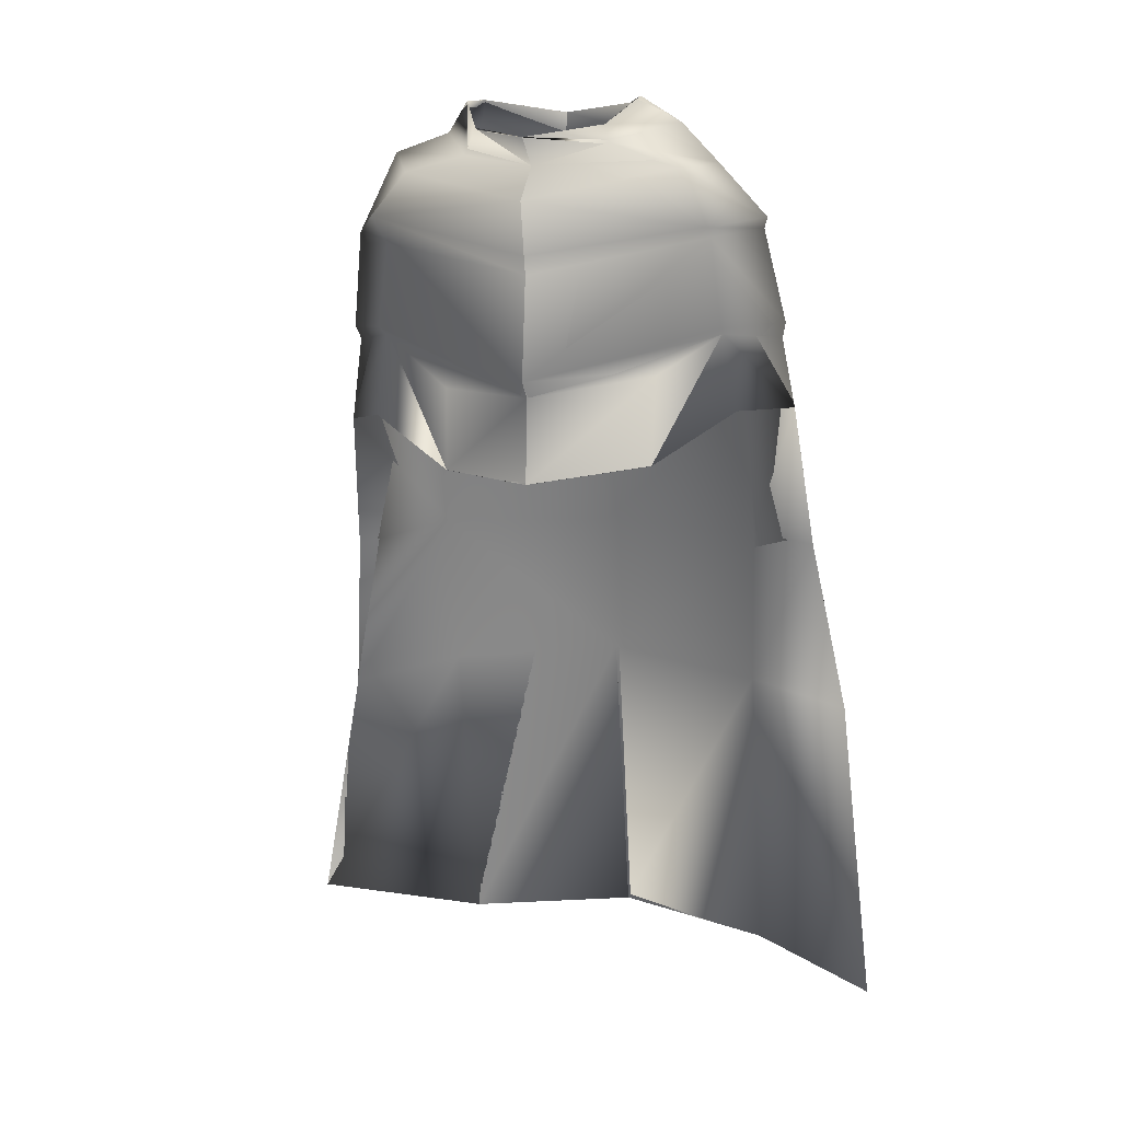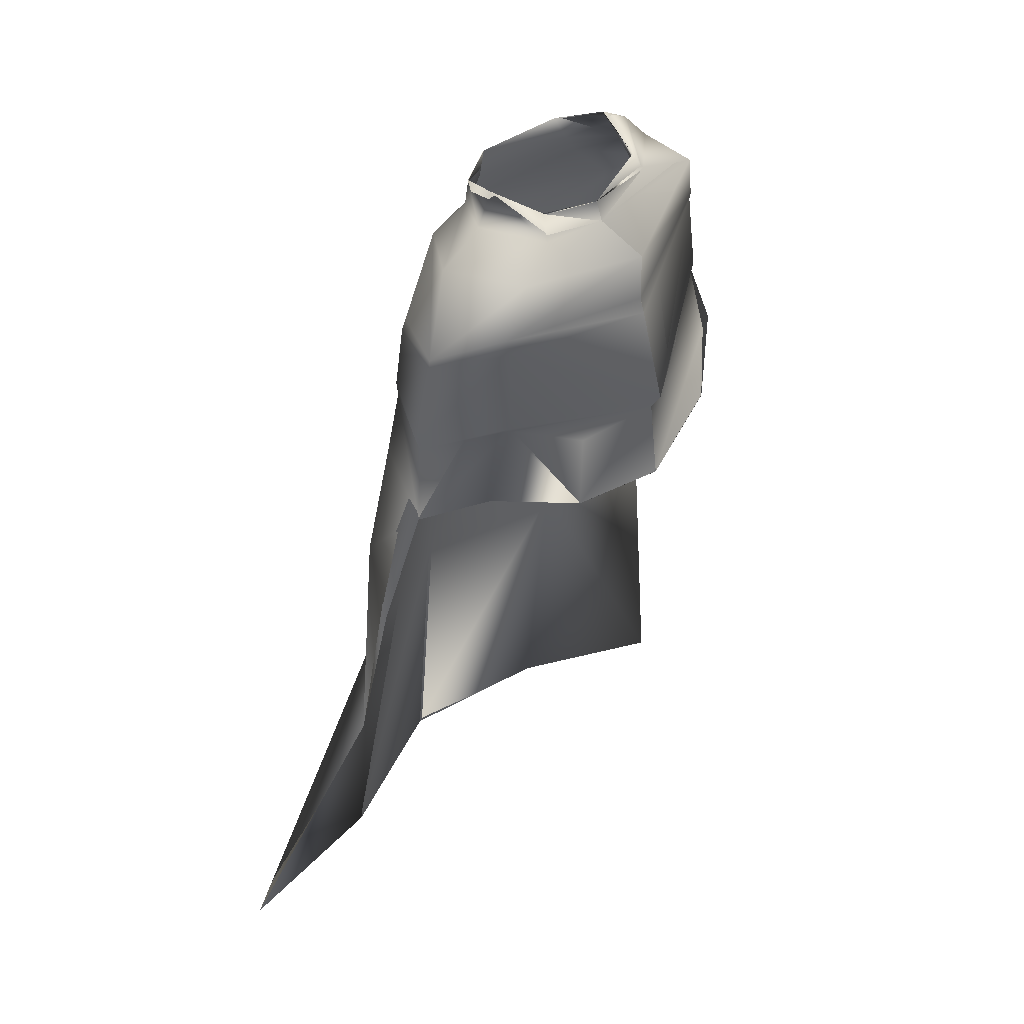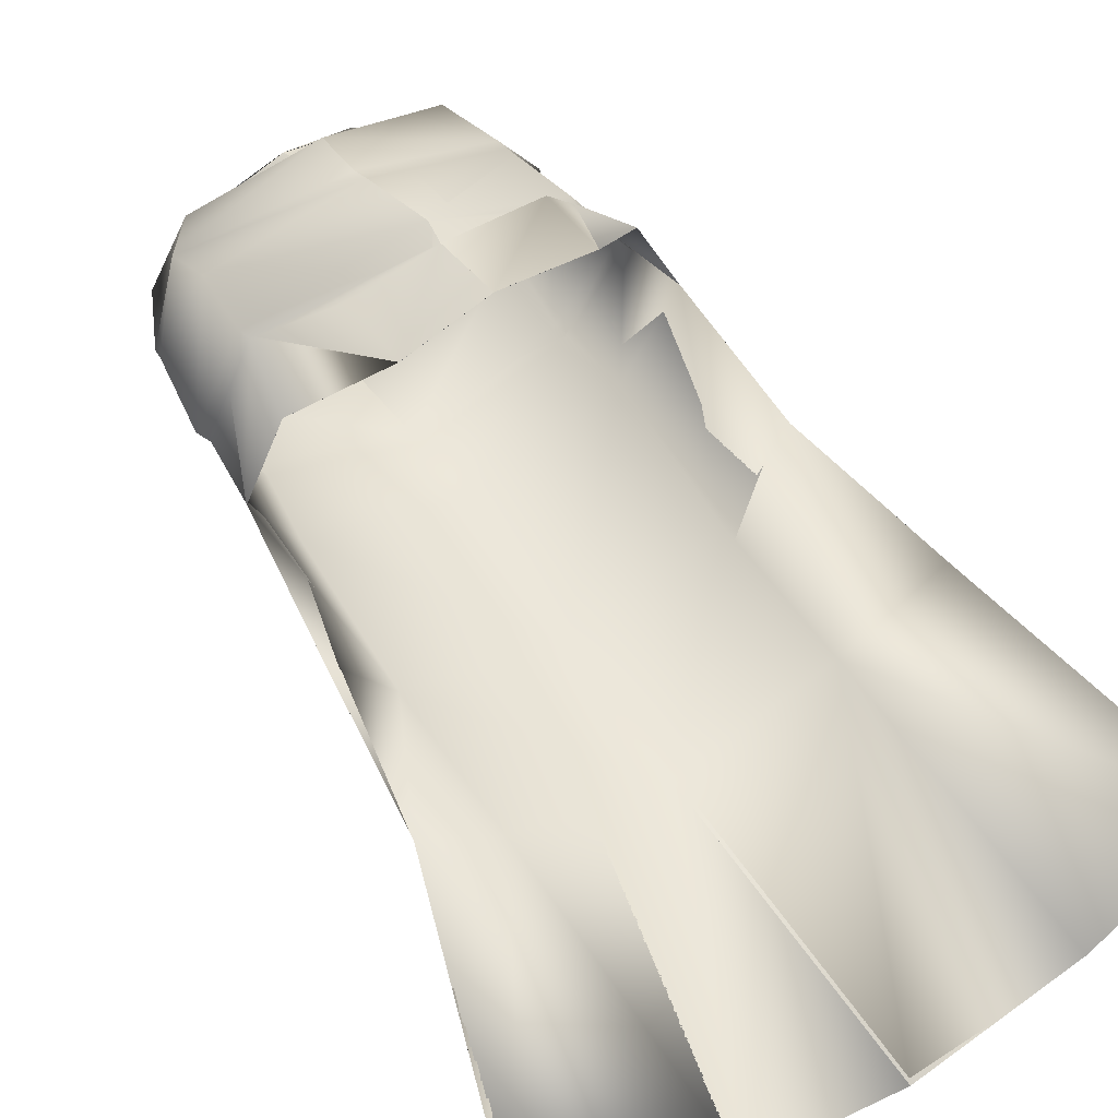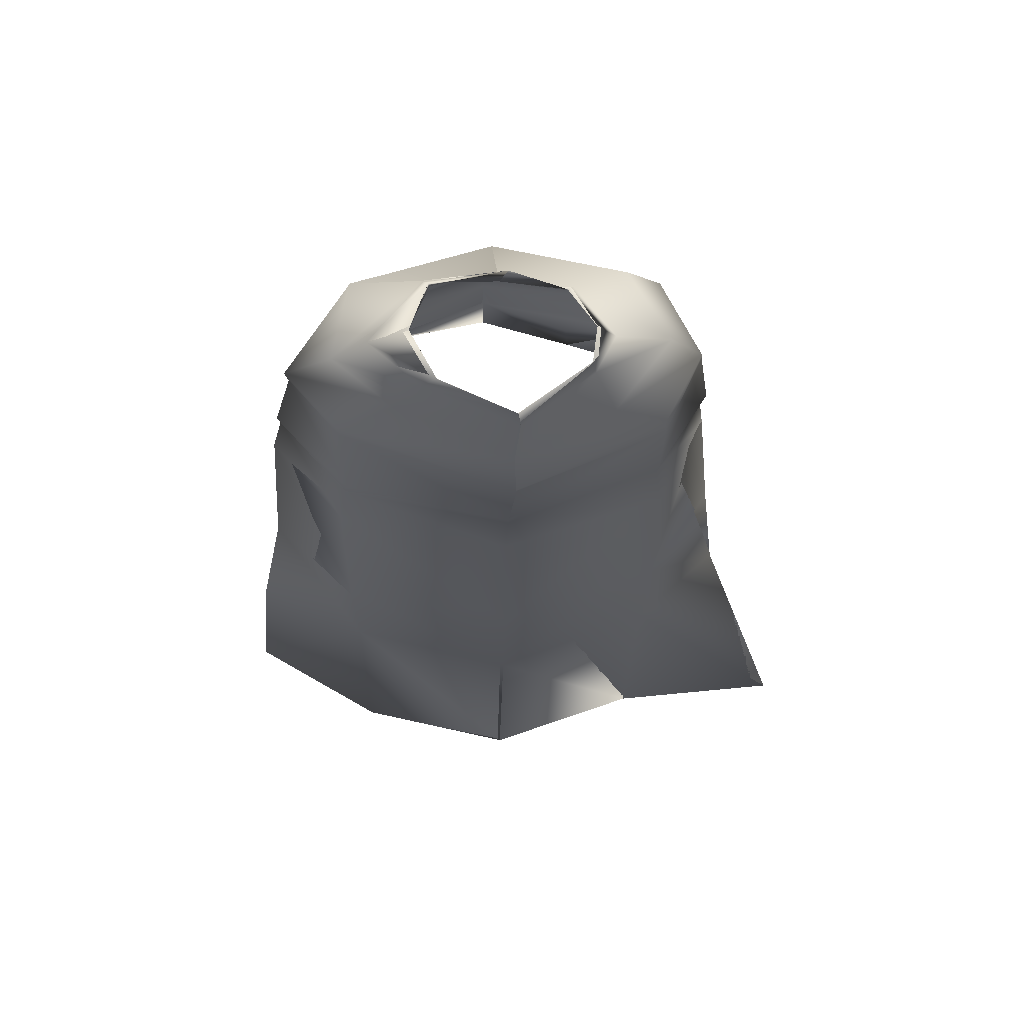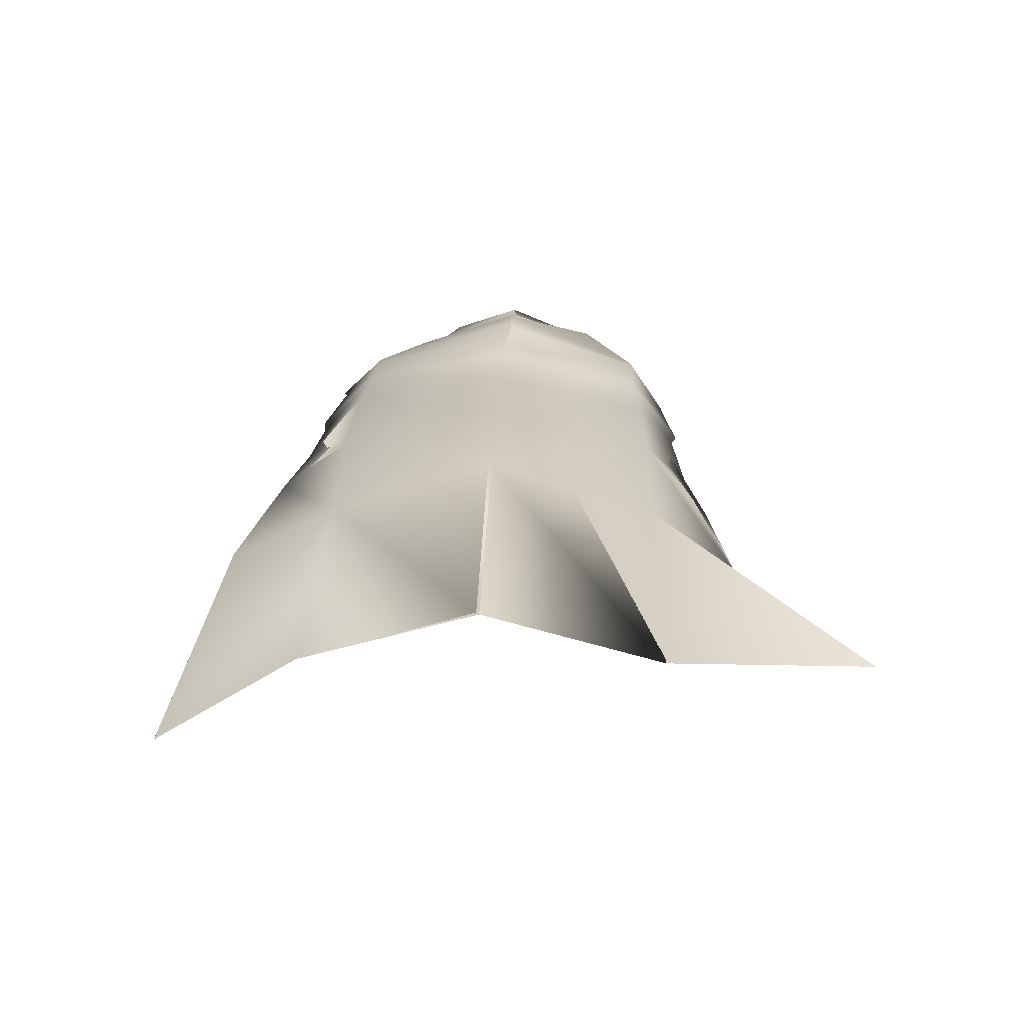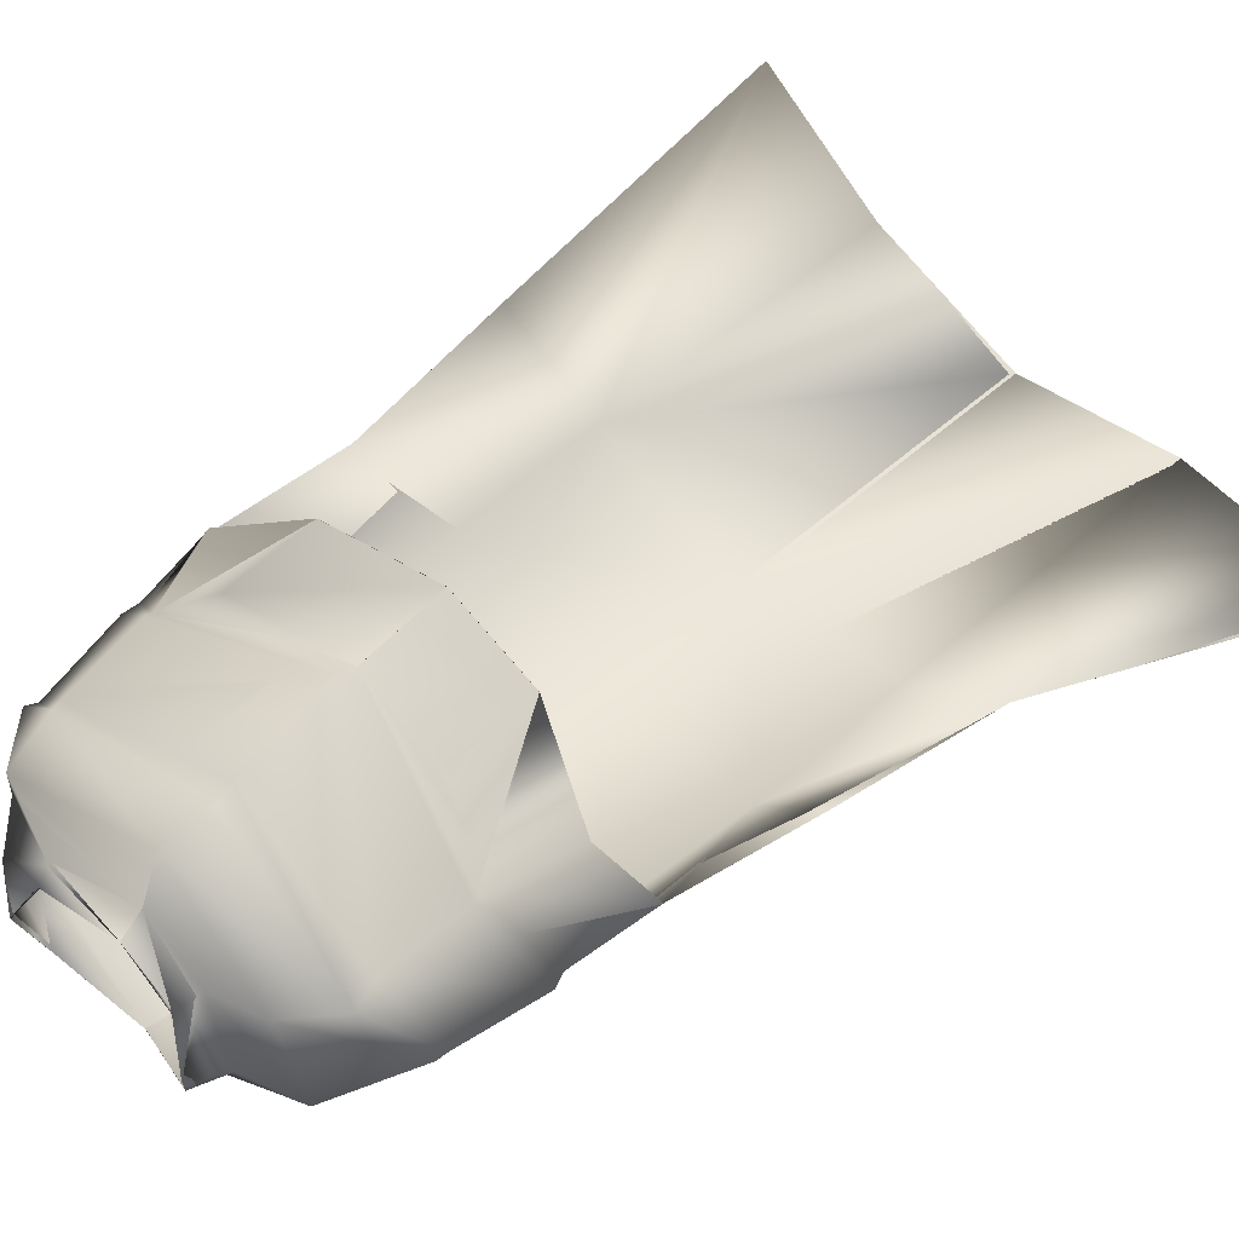
<metadata>
{"format":"obj","ext":"obj","renderer":"f3d","projection":"perspective","resolution":1024,"background":"white","views":[{"elev":19.1,"azim":18.3,"up":"+Y"},{"elev":39.8,"azim":-49.7,"up":"+Y"},{"elev":48.5,"azim":-32.3,"up":"+Z"},{"elev":74.3,"azim":177.5,"up":"+Y"},{"elev":-58.8,"azim":-178.3,"up":"+Y"},{"elev":60.8,"azim":-132.5,"up":"+Z"}]}
</metadata>
<code>
o Capa_Stand_Cylinder.003
v 0.133 2.547 -0.1146
v 0.1011 2.603 -0.1207
v 0.229 2.583 -0.03766
v 0.1495 2.629 -0.03215
v 0.125 2.559 0.09166
v 0.1092 2.575 0.07379
v 0.1874 2.49 -0.1343
v 0.3036 2.51 -0.03934
v 0.2622 2.521 0.1072
v 0.2982 2.385 -0.1406
v 0.4018 2.414 -0.03079
v 0.3116 2.409 0.08104
v 0.2999 2.198 -0.198
v 0.4378 2.208 -0.05325
v 0.3438 2.219 0.07766
v 0.3264 2.023 -0.2155
v 0.4614 2.041 -0.05443
v 0.384 2.066 0.09858
v 0.3306 1.694 -0.2957
v 0.4876 1.731 -0.1512
v 0.3333 1.356 -0.3134
v 0.5569 1.361 -0.2034
v 0.2436 1.971 0.1903
v 0.3187 2.389 0.07359
v 0.3948 2.391 -0.03706
v 0.3018 2.363 -0.1425
v 0.3457 2.206 0.06681
v 0.4327 2.177 -0.05088
v 0.3049 2.162 -0.2025
v 0.2312 2.143 0.1325
v 0.3499 0.6987 -0.389
v 0.6321 0.7012 -0.2114
v 0.1341 2.549 -0.1166
v 0.1014 2.603 -0.121
v 0.2285 2.582 -0.03427
v 0.1485 2.629 -0.03394
v 0.1242 2.555 0.0921
v 0.1111 2.589 0.07387
v 0.1872 2.488 -0.1327
v 0.3034 2.51 -0.03942
v 0.2623 2.521 0.1077
v 0.2989 2.385 -0.1406
v 0.4016 2.414 -0.03103
v 0.3117 2.408 0.08103
v 0.3004 2.198 -0.2006
v 0.4382 2.208 -0.05323
v 0.3431 2.219 0.07611
v 0.3263 2.023 -0.2151
v 0.4614 2.041 -0.05457
v 0.3836 2.067 0.09848
v 0.3305 1.694 -0.2957
v 0.4877 1.731 -0.1513
v 0.3338 1.356 -0.3143
v 0.5568 1.361 -0.2034
v 0.2436 1.971 0.1902
v 0.3188 2.389 0.07379
v 0.3947 2.391 -0.03734
v 0.3021 2.363 -0.1431
v 0.345 2.206 0.06591
v 0.4336 2.177 -0.05092
v 0.3044 2.163 -0.202
v 0.247 2.143 0.1791
v 0.3499 0.6987 -0.389
v 0.632 0.7013 -0.2114
v -0.05185 2.512 -0.1893
v -0.04708 2.569 -0.1839
v -0.1964 2.546 -0.1006
v -0.1889 2.598 -0.09947
v -0.2382 2.542 -0.02899
v -0.2011 2.604 -0.03168
v -0.1648 2.518 0.08284
v -0.1509 2.568 0.05917
v -0.02332 2.509 0.1042
v -0.04074 2.562 0.1042
v -0.03842 2.438 -0.2299
v -0.2348 2.477 -0.1535
v -0.3482 2.499 -0.02562
v -0.2718 2.487 0.121
v -0.01219 2.46 0.1984
v -0.03948 2.326 -0.2613
v -0.3388 2.331 -0.1394
v -0.4209 2.338 -0.000234
v -0.3412 2.401 0.1295
v -0.006767 2.356 0.1962
v -0.02394 2.168 -0.277
v -0.3368 2.156 -0.1736
v -0.4447 2.144 -0.0196
v -0.3307 2.184 0.1291
v 0.006423 2.129 0.2487
v -0.01707 1.987 -0.2845
v -0.3489 1.979 -0.1945
v -0.4535 1.949 -0.01486
v -0.3538 1.994 0.09386
v 0.01119 1.927 0.2442
v -0.01256 1.668 -0.3681
v -0.3458 1.661 -0.2705
v -0.4821 1.649 -0.09397
v -0.004297 1.356 -0.4102
v -0.3389 1.332 -0.2982
v -0.5196 1.308 -0.1481
v -0.172 1.923 0.1855
v -0.04119 2.309 -0.2579
v -0.3145 2.346 0.1146
v -0.4215 2.318 -0.000622
v -0.3422 2.305 -0.1465
v -0.002125 2.322 0.2024
v -0.02251 2.136 -0.2743
v 0.008146 2.092 0.2254
v -0.3212 2.166 0.1171
v -0.4319 2.118 -0.01966
v -0.3337 2.126 -0.1722
v -0.1653 2.061 0.1657
v 0.01038 0.6963 -0.4792
v -0.3265 0.6741 -0.377
v -0.7083 0.6749 -0.3575
v -0.05152 2.512 -0.19
v -0.04593 2.569 -0.1835
v -0.1966 2.547 -0.1021
v -0.1889 2.598 -0.09939
v -0.239 2.542 -0.02957
v -0.2009 2.604 -0.03154
v -0.165 2.519 0.08308
v -0.1516 2.564 0.05886
v -0.02312 2.509 0.1044
v -0.04088 2.562 0.1043
v -0.03859 2.438 -0.23
v -0.2344 2.478 -0.153
v -0.3481 2.499 -0.02461
v -0.2717 2.487 0.1209
v -0.01258 2.46 0.1971
v -0.03944 2.326 -0.2613
v -0.3389 2.332 -0.1393
v -0.421 2.338 -0.000477
v -0.3411 2.401 0.1294
v -0.006782 2.356 0.1962
v -0.0241 2.168 -0.277
v -0.3371 2.157 -0.1742
v -0.4455 2.144 -0.02084
v -0.33 2.184 0.1267
v 0.006387 2.129 0.2486
v -0.01723 1.987 -0.2843
v -0.3491 1.98 -0.1945
v -0.4534 1.949 -0.01481
v -0.3537 1.994 0.09373
v 0.0111 1.927 0.2441
v -0.01268 1.669 -0.368
v -0.3459 1.661 -0.2706
v -0.4821 1.649 -0.09395
v -0.004263 1.356 -0.4101
v -0.3389 1.332 -0.2982
v -0.5196 1.308 -0.1481
v -0.172 1.923 0.1854
v -0.04121 2.309 -0.2579
v -0.3146 2.346 0.1146
v -0.4219 2.319 -0.000939
v -0.3423 2.305 -0.1466
v -0.002279 2.322 0.2024
v -0.02266 2.136 -0.2745
v 0.008285 2.092 0.2256
v -0.3217 2.166 0.1152
v -0.4338 2.118 -0.02098
v -0.3341 2.126 -0.1731
v -0.1698 2.088 0.1866
v 0.01036 0.6963 -0.4792
v -0.3265 0.6741 -0.377
v -0.7082 0.6749 -0.3575
f 65 1 66
f 1 3 2
f 3 5 6
f 5 73 74
f 5 9 73
f 3 8 5
f 1 7 8
f 65 75 7
f 9 12 79
f 8 11 9
f 7 10 11
f 75 80 10
f 24 15 89
f 25 14 24
f 26 13 25
f 102 85 26
f 30 23 94
f 28 17 27
f 29 16 28
f 107 90 29
f 16 19 17
f 90 95 16
f 19 21 20
f 95 98 19
f 27 18 23
f 11 25 12
f 10 26 11
f 80 102 10
f 12 24 84
f 14 28 15
f 13 29 14
f 85 107 29
f 89 30 108
f 22 21 32
f 21 98 113
f 116 117 33
f 33 34 35
f 35 36 38
f 37 38 125
f 37 124 41
f 35 37 40
f 33 35 40
f 116 33 39
f 41 130 44
f 40 41 43
f 39 40 43
f 126 39 42
f 56 157 140
f 57 56 46
f 58 57 45
f 153 58 136
f 62 159 145
f 60 59 49
f 61 60 48
f 158 61 141
f 48 49 51
f 141 48 146
f 51 52 53
f 146 51 149
f 59 62 55
f 43 44 57
f 42 43 58
f 131 42 153
f 44 135 56
f 46 47 60
f 45 46 61
f 136 45 158
f 59 159 62
f 54 64 53
f 53 63 164
f 6 74 38
f 94 23 145
f 32 31 63
f 2 4 34
f 66 2 34
f 4 6 38
f 18 17 49
f 17 20 52
f 22 32 64
f 31 113 164
f 23 18 50
f 20 22 54
f 65 66 68
f 67 68 69
f 69 70 71
f 71 72 73
f 71 73 78
f 69 71 77
f 67 69 77
f 65 67 75
f 78 79 83
f 77 78 82
f 76 77 82
f 75 76 81
f 103 106 89
f 104 103 87
f 105 104 86
f 102 105 85
f 112 108 101
f 110 109 92
f 111 110 92
f 107 111 91
f 91 92 96
f 90 91 95
f 96 97 100
f 95 96 98
f 109 112 101
f 82 83 104
f 81 82 105
f 80 81 105
f 83 84 106
f 87 88 110
f 86 87 111
f 85 86 107
f 109 108 112
f 100 115 99
f 99 114 98
f 116 118 119
f 118 120 119
f 120 122 121
f 122 124 123
f 122 129 124
f 120 128 122
f 118 127 128
f 116 126 118
f 129 134 130
f 128 133 129
f 127 132 133
f 126 131 132
f 154 139 140
f 155 138 154
f 156 137 155
f 153 136 156
f 163 152 159
f 161 143 160
f 162 142 143
f 158 141 142
f 142 147 143
f 141 146 142
f 147 150 151
f 146 149 147
f 160 144 152
f 133 155 134
f 132 156 133
f 131 153 156
f 134 154 157
f 138 161 139
f 137 162 138
f 136 158 137
f 160 163 159
f 151 150 166
f 150 149 165
f 72 123 74
f 89 140 159
f 94 145 152
f 73 124 79
f 115 166 114
f 102 153 80
f 68 119 121
f 79 130 84
f 106 157 89
f 66 117 68
f 74 125 124
f 85 136 102
f 113 164 149
f 70 121 72
f 93 144 143
f 92 143 97
f 100 151 166
f 75 126 65
f 114 165 113
f 108 159 94
f 101 152 144
f 80 131 126
f 97 148 100
f 65 116 66
f 84 135 157
f 1 2 66
f 3 4 2
f 4 3 6
f 6 5 74
f 9 79 73
f 8 9 5
f 3 1 8
f 1 65 7
f 12 84 79
f 11 12 9
f 8 7 11
f 7 75 10
f 106 24 89
f 14 15 24
f 13 14 25
f 85 13 26
f 108 30 94
f 17 18 27
f 16 17 28
f 90 16 29
f 19 20 17
f 95 19 16
f 21 22 20
f 98 21 19
f 30 27 23
f 25 24 12
f 26 25 11
f 102 26 10
f 24 106 84
f 28 27 15
f 29 28 14
f 13 85 29
f 15 27 89
f 27 30 89
f 21 31 32
f 31 21 113
f 117 34 33
f 34 36 35
f 37 35 38
f 124 37 125
f 124 130 41
f 37 41 40
f 39 33 40
f 126 116 39
f 130 135 44
f 41 44 43
f 42 39 43
f 131 126 42
f 47 56 140
f 56 47 46
f 57 46 45
f 58 45 136
f 55 62 145
f 59 50 49
f 60 49 48
f 61 48 141
f 49 52 51
f 48 51 146
f 52 54 53
f 51 53 149
f 50 59 55
f 44 56 57
f 43 57 58
f 42 58 153
f 135 157 56
f 47 59 60
f 46 60 61
f 45 61 158
f 47 140 59
f 140 159 59
f 64 63 53
f 149 53 164
f 74 125 38
f 23 55 145
f 64 32 63
f 4 36 34
f 117 66 34
f 36 4 38
f 50 18 49
f 49 17 52
f 54 22 64
f 63 31 164
f 55 23 50
f 52 20 54
f 67 65 68
f 68 70 69
f 70 72 71
f 72 74 73
f 73 79 78
f 71 78 77
f 76 67 77
f 67 76 75
f 79 84 83
f 78 83 82
f 81 76 82
f 80 75 81
f 88 103 89
f 103 88 87
f 104 87 86
f 105 86 85
f 108 94 101
f 109 93 92
f 91 111 92
f 90 107 91
f 92 97 96
f 91 96 95
f 99 96 100
f 96 99 98
f 93 109 101
f 83 103 104
f 82 104 105
f 102 80 105
f 103 83 106
f 88 109 110
f 87 110 111
f 86 111 107
f 88 89 108
f 109 88 108
f 115 114 99
f 114 113 98
f 117 116 119
f 120 121 119
f 122 123 121
f 124 125 123
f 129 130 124
f 128 129 122
f 120 118 128
f 126 127 118
f 134 135 130
f 133 134 129
f 128 127 133
f 127 126 132
f 157 154 140
f 138 139 154
f 137 138 155
f 136 137 156
f 152 145 159
f 143 144 160
f 161 162 143
f 162 158 142
f 147 148 143
f 146 147 142
f 148 147 151
f 149 150 147
f 163 160 152
f 155 154 134
f 156 155 133
f 132 131 156
f 135 134 157
f 161 160 139
f 162 161 138
f 158 162 137
f 139 160 159
f 140 139 159
f 150 165 166
f 149 164 165
f 123 125 74
f 108 89 159
f 101 94 152
f 124 130 79
f 166 165 114
f 153 131 80
f 70 68 121
f 130 135 84
f 157 140 89
f 117 119 68
f 73 74 124
f 136 153 102
f 98 113 149
f 121 123 72
f 92 93 143
f 143 148 97
f 115 100 166
f 126 116 65
f 165 164 113
f 159 145 94
f 93 101 144
f 75 80 126
f 148 151 100
f 116 117 66
f 106 84 157

</code>
